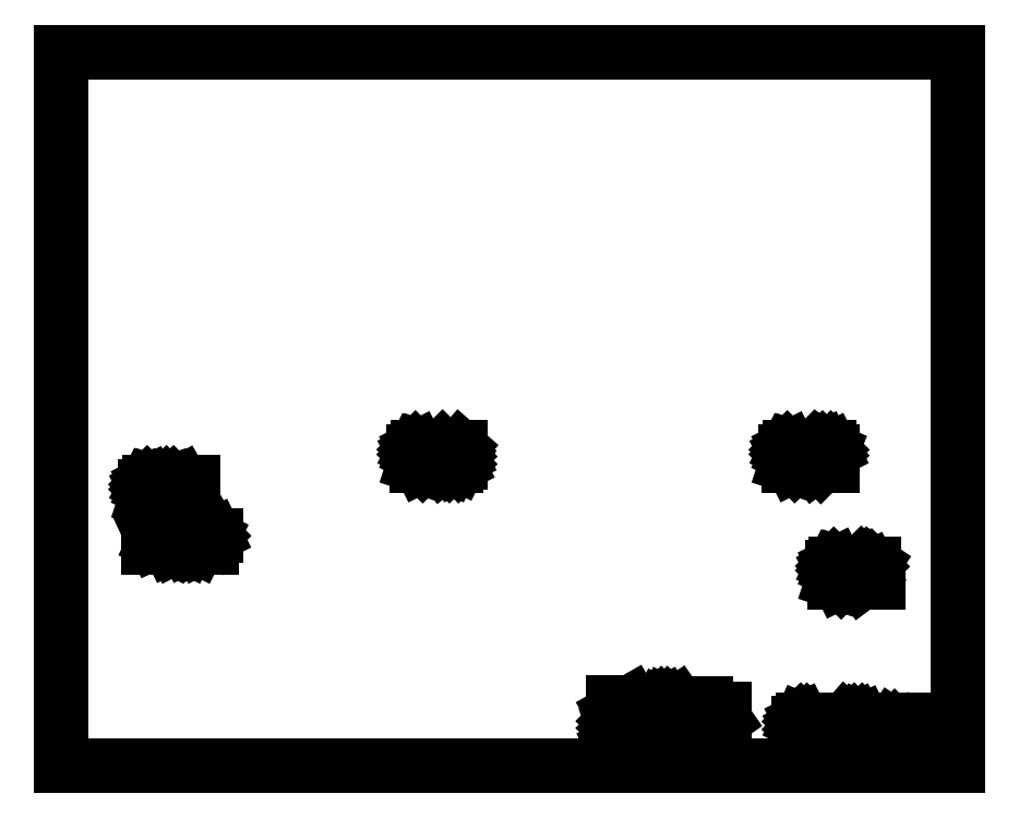
<metadata>
{"format":"dxf","ext":"dxf","renderer":"ezdxf+matplotlib","layout":"modelspace","background":"white","min_lineweight":24,"dpi":150}
</metadata>
<code>
0
SECTION
2
ENTITIES
0
LINE
8
BLACK
10
95.26
20
-137.6
11
95.4
21
-137.6
0
LINE
8
BLACK
10
95.4
20
-137.6
11
95.64
21
-137.6
0
LINE
8
BLACK
10
95.64
20
-137.6
11
95.73
21
-137.6
0
LINE
8
BLACK
10
95.73
20
-137.6
11
95.78
21
-137.5
0
LINE
8
BLACK
10
95.78
20
-137.5
11
95.83
21
-137.4
0
LINE
8
BLACK
10
95.83
20
-137.4
11
95.83
21
-137.3
0
LINE
8
BLACK
10
95.83
20
-137.3
11
95.78
21
-137.2
0
LINE
8
BLACK
10
95.78
20
-137.2
11
95.73
21
-137.2
0
LINE
8
BLACK
10
95.73
20
-137.2
11
95.64
21
-137.1
0
LINE
8
BLACK
10
95.64
20
-137.1
11
95.45
21
-137.1
0
LINE
8
BLACK
10
95.45
20
-137.1
11
95.35
21
-137
0
LINE
8
BLACK
10
95.35
20
-137
11
95.31
21
-137
0
LINE
8
BLACK
10
95.31
20
-137
11
95.26
21
-136.9
0
LINE
8
BLACK
10
95.26
20
-136.9
11
95.26
21
-136.8
0
LINE
8
BLACK
10
95.26
20
-136.8
11
95.31
21
-136.7
0
LINE
8
BLACK
10
95.31
20
-136.7
11
95.35
21
-136.7
0
LINE
8
BLACK
10
95.35
20
-136.7
11
95.45
21
-136.6
0
LINE
8
BLACK
10
95.45
20
-136.6
11
95.69
21
-136.6
0
LINE
8
BLACK
10
95.69
20
-136.6
11
95.83
21
-136.7
0
LINE
8
BLACK
10
96.26
20
-137.6
11
96.26
21
-136.6
0
LINE
8
BLACK
10
96.83
20
-137.6
11
96.4
21
-137
0
LINE
8
BLACK
10
96.83
20
-136.6
11
96.26
21
-137.2
0
LINE
8
BLACK
10
97.16
20
-136.6
11
97.78
21
-136.6
0
LINE
8
BLACK
10
97.78
20
-136.6
11
97.45
21
-137
0
LINE
8
BLACK
10
97.45
20
-137
11
97.59
21
-137
0
LINE
8
BLACK
10
97.59
20
-137
11
97.69
21
-137
0
LINE
8
BLACK
10
97.69
20
-137
11
97.73
21
-137.1
0
LINE
8
BLACK
10
97.73
20
-137.1
11
97.78
21
-137.2
0
LINE
8
BLACK
10
97.78
20
-137.2
11
97.78
21
-137.4
0
LINE
8
BLACK
10
97.78
20
-137.4
11
97.73
21
-137.5
0
LINE
8
BLACK
10
97.73
20
-137.5
11
97.69
21
-137.6
0
LINE
8
BLACK
10
97.69
20
-137.6
11
97.59
21
-137.6
0
LINE
8
BLACK
10
97.59
20
-137.6
11
97.31
21
-137.6
0
LINE
8
BLACK
10
97.31
20
-137.6
11
97.21
21
-137.6
0
LINE
8
BLACK
10
97.21
20
-137.6
11
97.16
21
-137.5
0
LINE
8
BLACK
10
115.6
20
-137.6
11
115.7
21
-137.6
0
LINE
8
BLACK
10
115.7
20
-137.6
11
116
21
-137.6
0
LINE
8
BLACK
10
116
20
-137.6
11
116.1
21
-137.6
0
LINE
8
BLACK
10
116.1
20
-137.6
11
116.1
21
-137.5
0
LINE
8
BLACK
10
116.1
20
-137.5
11
116.2
21
-137.4
0
LINE
8
BLACK
10
116.2
20
-137.4
11
116.2
21
-137.3
0
LINE
8
BLACK
10
116.2
20
-137.3
11
116.1
21
-137.2
0
LINE
8
BLACK
10
116.1
20
-137.2
11
116.1
21
-137.2
0
LINE
8
BLACK
10
116.1
20
-137.2
11
116
21
-137.1
0
LINE
8
BLACK
10
116
20
-137.1
11
115.8
21
-137.1
0
LINE
8
BLACK
10
115.8
20
-137.1
11
115.7
21
-137
0
LINE
8
BLACK
10
115.7
20
-137
11
115.6
21
-137
0
LINE
8
BLACK
10
115.6
20
-137
11
115.6
21
-136.9
0
LINE
8
BLACK
10
115.6
20
-136.9
11
115.6
21
-136.8
0
LINE
8
BLACK
10
115.6
20
-136.8
11
115.6
21
-136.7
0
LINE
8
BLACK
10
115.6
20
-136.7
11
115.7
21
-136.7
0
LINE
8
BLACK
10
115.7
20
-136.7
11
115.8
21
-136.6
0
LINE
8
BLACK
10
115.8
20
-136.6
11
116
21
-136.6
0
LINE
8
BLACK
10
116
20
-136.6
11
116.2
21
-136.7
0
LINE
8
BLACK
10
116.6
20
-137.6
11
116.6
21
-136.6
0
LINE
8
BLACK
10
117.2
20
-137.6
11
116.7
21
-137
0
LINE
8
BLACK
10
117.2
20
-136.6
11
116.6
21
-137.2
0
LINE
8
BLACK
10
117.5
20
-136.7
11
117.6
21
-136.7
0
LINE
8
BLACK
10
117.6
20
-136.7
11
117.7
21
-136.6
0
LINE
8
BLACK
10
117.7
20
-136.6
11
117.9
21
-136.6
0
LINE
8
BLACK
10
117.9
20
-136.6
11
118
21
-136.7
0
LINE
8
BLACK
10
118
20
-136.7
11
118.1
21
-136.7
0
LINE
8
BLACK
10
118.1
20
-136.7
11
118.1
21
-136.8
0
LINE
8
BLACK
10
118.1
20
-136.8
11
118.1
21
-136.9
0
LINE
8
BLACK
10
118.1
20
-136.9
11
118.1
21
-137
0
LINE
8
BLACK
10
118.1
20
-137
11
117.5
21
-137.6
0
LINE
8
BLACK
10
117.5
20
-137.6
11
118.1
21
-137.6
0
LINE
8
BLACK
10
118.1
20
-143.9
11
118.3
21
-144
0
LINE
8
BLACK
10
118.3
20
-144
11
118.5
21
-144
0
LINE
8
BLACK
10
118.5
20
-144
11
118.6
21
-143.9
0
LINE
8
BLACK
10
118.6
20
-143.9
11
118.6
21
-143.9
0
LINE
8
BLACK
10
118.6
20
-143.9
11
118.7
21
-143.8
0
LINE
8
BLACK
10
118.7
20
-143.8
11
118.7
21
-143.7
0
LINE
8
BLACK
10
118.7
20
-143.7
11
118.6
21
-143.6
0
LINE
8
BLACK
10
118.6
20
-143.6
11
118.6
21
-143.5
0
LINE
8
BLACK
10
118.6
20
-143.5
11
118.5
21
-143.5
0
LINE
8
BLACK
10
118.5
20
-143.5
11
118.3
21
-143.4
0
LINE
8
BLACK
10
118.3
20
-143.4
11
118.2
21
-143.4
0
LINE
8
BLACK
10
118.2
20
-143.4
11
118.2
21
-143.3
0
LINE
8
BLACK
10
118.2
20
-143.3
11
118.1
21
-143.2
0
LINE
8
BLACK
10
118.1
20
-143.2
11
118.1
21
-143.2
0
LINE
8
BLACK
10
118.1
20
-143.2
11
118.2
21
-143.1
0
LINE
8
BLACK
10
118.2
20
-143.1
11
118.2
21
-143
0
LINE
8
BLACK
10
118.2
20
-143
11
118.3
21
-143
0
LINE
8
BLACK
10
118.3
20
-143
11
118.5
21
-143
0
LINE
8
BLACK
10
118.5
20
-143
11
118.7
21
-143
0
LINE
8
BLACK
10
119.1
20
-144
11
119.1
21
-143
0
LINE
8
BLACK
10
119.7
20
-144
11
119.3
21
-143.4
0
LINE
8
BLACK
10
119.7
20
-143
11
119.1
21
-143.5
0
LINE
8
BLACK
10
120.6
20
-144
11
120.1
21
-144
0
LINE
8
BLACK
10
120.4
20
-144
11
120.4
21
-143
0
LINE
8
BLACK
10
120.4
20
-143
11
120.3
21
-143.1
0
LINE
8
BLACK
10
120.3
20
-143.1
11
120.2
21
-143.2
0
LINE
8
BLACK
10
120.2
20
-143.2
11
120.1
21
-143.2
0
LINE
8
BLACK
10
80.61
20
-139.5
11
80.75
21
-139.5
0
LINE
8
BLACK
10
80.75
20
-139.5
11
80.99
21
-139.5
0
LINE
8
BLACK
10
80.99
20
-139.5
11
81.08
21
-139.5
0
LINE
8
BLACK
10
81.08
20
-139.5
11
81.13
21
-139.4
0
LINE
8
BLACK
10
81.13
20
-139.4
11
81.18
21
-139.3
0
LINE
8
BLACK
10
81.18
20
-139.3
11
81.18
21
-139.2
0
LINE
8
BLACK
10
81.18
20
-139.2
11
81.13
21
-139.1
0
LINE
8
BLACK
10
81.13
20
-139.1
11
81.08
21
-139.1
0
LINE
8
BLACK
10
81.08
20
-139.1
11
80.99
21
-139
0
LINE
8
BLACK
10
80.99
20
-139
11
80.8
21
-139
0
LINE
8
BLACK
10
80.8
20
-139
11
80.7
21
-138.9
0
LINE
8
BLACK
10
80.7
20
-138.9
11
80.65
21
-138.9
0
LINE
8
BLACK
10
80.65
20
-138.9
11
80.61
21
-138.8
0
LINE
8
BLACK
10
80.61
20
-138.8
11
80.61
21
-138.7
0
LINE
8
BLACK
10
80.61
20
-138.7
11
80.65
21
-138.6
0
LINE
8
BLACK
10
80.65
20
-138.6
11
80.7
21
-138.6
0
LINE
8
BLACK
10
80.7
20
-138.6
11
80.8
21
-138.5
0
LINE
8
BLACK
10
80.8
20
-138.5
11
81.03
21
-138.5
0
LINE
8
BLACK
10
81.03
20
-138.5
11
81.18
21
-138.6
0
LINE
8
BLACK
10
82.18
20
-139.4
11
82.13
21
-139.5
0
LINE
8
BLACK
10
82.13
20
-139.5
11
81.99
21
-139.5
0
LINE
8
BLACK
10
81.99
20
-139.5
11
81.89
21
-139.5
0
LINE
8
BLACK
10
81.89
20
-139.5
11
81.75
21
-139.5
0
LINE
8
BLACK
10
81.75
20
-139.5
11
81.65
21
-139.4
0
LINE
8
BLACK
10
81.65
20
-139.4
11
81.61
21
-139.3
0
LINE
8
BLACK
10
81.61
20
-139.3
11
81.56
21
-139.1
0
LINE
8
BLACK
10
81.56
20
-139.1
11
81.56
21
-138.9
0
LINE
8
BLACK
10
81.56
20
-138.9
11
81.61
21
-138.8
0
LINE
8
BLACK
10
81.61
20
-138.8
11
81.65
21
-138.7
0
LINE
8
BLACK
10
81.65
20
-138.7
11
81.75
21
-138.6
0
LINE
8
BLACK
10
81.75
20
-138.6
11
81.89
21
-138.5
0
LINE
8
BLACK
10
81.89
20
-138.5
11
81.99
21
-138.5
0
LINE
8
BLACK
10
81.99
20
-138.5
11
82.13
21
-138.6
0
LINE
8
BLACK
10
82.13
20
-138.6
11
82.18
21
-138.6
0
LINE
8
BLACK
10
82.61
20
-139.5
11
82.61
21
-138.5
0
LINE
8
BLACK
10
82.61
20
-138.5
11
83.18
21
-139.5
0
LINE
8
BLACK
10
83.18
20
-139.5
11
83.18
21
-138.5
0
LINE
8
BLACK
10
80.76
20
-142.1
11
80.76
21
-141.1
0
LINE
8
BLACK
10
80.76
20
-141.1
11
81.1
21
-141.8
0
LINE
8
BLACK
10
81.1
20
-141.8
11
81.43
21
-141.1
0
LINE
8
BLACK
10
81.43
20
-141.1
11
81.43
21
-142.1
0
LINE
8
BLACK
10
82.29
20
-142
11
82.19
21
-142.1
0
LINE
8
BLACK
10
82.19
20
-142.1
11
82
21
-142.1
0
LINE
8
BLACK
10
82
20
-142.1
11
81.91
21
-142
0
LINE
8
BLACK
10
81.91
20
-142
11
81.86
21
-141.9
0
LINE
8
BLACK
10
81.86
20
-141.9
11
81.86
21
-141.5
0
LINE
8
BLACK
10
81.86
20
-141.5
11
81.91
21
-141.4
0
LINE
8
BLACK
10
81.91
20
-141.4
11
82
21
-141.4
0
LINE
8
BLACK
10
82
20
-141.4
11
82.19
21
-141.4
0
LINE
8
BLACK
10
82.19
20
-141.4
11
82.29
21
-141.4
0
LINE
8
BLACK
10
82.29
20
-141.4
11
82.34
21
-141.5
0
LINE
8
BLACK
10
82.34
20
-141.5
11
82.34
21
-141.6
0
LINE
8
BLACK
10
82.34
20
-141.6
11
81.86
21
-141.7
0
LINE
8
BLACK
10
82.62
20
-141.4
11
83
21
-141.4
0
LINE
8
BLACK
10
82.76
20
-141.1
11
82.76
21
-141.9
0
LINE
8
BLACK
10
82.76
20
-141.9
11
82.81
21
-142
0
LINE
8
BLACK
10
82.81
20
-142
11
82.91
21
-142.1
0
LINE
8
BLACK
10
82.91
20
-142.1
11
83
21
-142.1
0
LINE
8
BLACK
10
83.72
20
-142
11
83.62
21
-142.1
0
LINE
8
BLACK
10
83.62
20
-142.1
11
83.43
21
-142.1
0
LINE
8
BLACK
10
83.43
20
-142.1
11
83.34
21
-142
0
LINE
8
BLACK
10
83.34
20
-142
11
83.29
21
-141.9
0
LINE
8
BLACK
10
83.29
20
-141.9
11
83.29
21
-141.5
0
LINE
8
BLACK
10
83.29
20
-141.5
11
83.34
21
-141.4
0
LINE
8
BLACK
10
83.34
20
-141.4
11
83.43
21
-141.4
0
LINE
8
BLACK
10
83.43
20
-141.4
11
83.62
21
-141.4
0
LINE
8
BLACK
10
83.62
20
-141.4
11
83.72
21
-141.4
0
LINE
8
BLACK
10
83.72
20
-141.4
11
83.76
21
-141.5
0
LINE
8
BLACK
10
83.76
20
-141.5
11
83.76
21
-141.6
0
LINE
8
BLACK
10
83.76
20
-141.6
11
83.29
21
-141.7
0
LINE
8
BLACK
10
84.19
20
-142.1
11
84.19
21
-141.4
0
LINE
8
BLACK
10
84.19
20
-141.6
11
84.24
21
-141.5
0
LINE
8
BLACK
10
84.24
20
-141.5
11
84.29
21
-141.4
0
LINE
8
BLACK
10
84.29
20
-141.4
11
84.38
21
-141.4
0
LINE
8
BLACK
10
84.38
20
-141.4
11
84.48
21
-141.4
0
LINE
8
BLACK
10
107.1
20
-153.1
11
107.1
21
-152.9
0
LINE
8
BLACK
10
107.1
20
-152.9
11
107.1
21
-152.7
0
LINE
8
BLACK
10
107.1
20
-152.7
11
107.1
21
-152.6
0
LINE
8
BLACK
10
107.1
20
-152.6
11
107
21
-152.6
0
LINE
8
BLACK
10
107
20
-152.6
11
106.9
21
-152.5
0
LINE
8
BLACK
10
106.9
20
-152.5
11
106.8
21
-152.5
0
LINE
8
BLACK
10
106.8
20
-152.5
11
106.8
21
-152.6
0
LINE
8
BLACK
10
106.8
20
-152.6
11
106.7
21
-152.6
0
LINE
8
BLACK
10
106.7
20
-152.6
11
106.7
21
-152.7
0
LINE
8
BLACK
10
106.7
20
-152.7
11
106.6
21
-152.9
0
LINE
8
BLACK
10
106.6
20
-152.9
11
106.6
21
-153
0
LINE
8
BLACK
10
106.6
20
-153
11
106.5
21
-153
0
LINE
8
BLACK
10
106.5
20
-153
11
106.4
21
-153.1
0
LINE
8
BLACK
10
106.4
20
-153.1
11
106.3
21
-153.1
0
LINE
8
BLACK
10
106.3
20
-153.1
11
106.2
21
-153
0
LINE
8
BLACK
10
106.2
20
-153
11
106.2
21
-153
0
LINE
8
BLACK
10
106.2
20
-153
11
106.1
21
-152.9
0
LINE
8
BLACK
10
106.1
20
-152.9
11
106.1
21
-152.6
0
LINE
8
BLACK
10
106.1
20
-152.6
11
106.2
21
-152.5
0
LINE
8
BLACK
10
107
20
-151.5
11
107.1
21
-151.6
0
LINE
8
BLACK
10
107.1
20
-151.6
11
107.1
21
-151.7
0
LINE
8
BLACK
10
107.1
20
-151.7
11
107.1
21
-151.8
0
LINE
8
BLACK
10
107.1
20
-151.8
11
107.1
21
-151.9
0
LINE
8
BLACK
10
107.1
20
-151.9
11
107
21
-152
0
LINE
8
BLACK
10
107
20
-152
11
106.9
21
-152.1
0
LINE
8
BLACK
10
106.9
20
-152.1
11
106.7
21
-152.1
0
LINE
8
BLACK
10
106.7
20
-152.1
11
106.6
21
-152.1
0
LINE
8
BLACK
10
106.6
20
-152.1
11
106.4
21
-152.1
0
LINE
8
BLACK
10
106.4
20
-152.1
11
106.3
21
-152
0
LINE
8
BLACK
10
106.3
20
-152
11
106.2
21
-151.9
0
LINE
8
BLACK
10
106.2
20
-151.9
11
106.1
21
-151.8
0
LINE
8
BLACK
10
106.1
20
-151.8
11
106.1
21
-151.7
0
LINE
8
BLACK
10
106.1
20
-151.7
11
106.2
21
-151.6
0
LINE
8
BLACK
10
106.2
20
-151.6
11
106.2
21
-151.5
0
LINE
8
BLACK
10
107.1
20
-151.1
11
106.1
21
-151.1
0
LINE
8
BLACK
10
106.1
20
-151.1
11
107.1
21
-150.5
0
LINE
8
BLACK
10
107.1
20
-150.5
11
106.1
21
-150.5
0
LINE
8
BLACK
10
108.7
20
-153.1
11
108.7
21
-152.5
0
LINE
8
BLACK
10
109.7
20
-152.8
11
108.7
21
-152.8
0
LINE
8
BLACK
10
109.7
20
-151.6
11
109.2
21
-151.9
0
LINE
8
BLACK
10
109.7
20
-152.1
11
108.7
21
-152.1
0
LINE
8
BLACK
10
108.7
20
-152.1
11
108.7
21
-151.8
0
LINE
8
BLACK
10
108.7
20
-151.8
11
108.7
21
-151.7
0
LINE
8
BLACK
10
108.7
20
-151.7
11
108.8
21
-151.6
0
LINE
8
BLACK
10
108.8
20
-151.6
11
108.9
21
-151.6
0
LINE
8
BLACK
10
108.9
20
-151.6
11
109
21
-151.6
0
LINE
8
BLACK
10
109
20
-151.6
11
109.1
21
-151.6
0
LINE
8
BLACK
10
109.1
20
-151.6
11
109.1
21
-151.7
0
LINE
8
BLACK
10
109.1
20
-151.7
11
109.2
21
-151.8
0
LINE
8
BLACK
10
109.2
20
-151.8
11
109.2
21
-152.1
0
LINE
8
BLACK
10
109.7
20
-150.6
11
109.2
21
-150.9
0
LINE
8
BLACK
10
109.7
20
-151.1
11
108.7
21
-151.1
0
LINE
8
BLACK
10
108.7
20
-151.1
11
108.7
21
-150.8
0
LINE
8
BLACK
10
108.7
20
-150.8
11
108.7
21
-150.7
0
LINE
8
BLACK
10
108.7
20
-150.7
11
108.8
21
-150.6
0
LINE
8
BLACK
10
108.8
20
-150.6
11
108.9
21
-150.6
0
LINE
8
BLACK
10
108.9
20
-150.6
11
109
21
-150.6
0
LINE
8
BLACK
10
109
20
-150.6
11
109.1
21
-150.6
0
LINE
8
BLACK
10
109.1
20
-150.6
11
109.1
21
-150.7
0
LINE
8
BLACK
10
109.1
20
-150.7
11
109.2
21
-150.8
0
LINE
8
BLACK
10
109.2
20
-150.8
11
109.2
21
-151.1
0
LINE
8
BLACK
10
111.2
20
-152.9
11
111.2
21
-152.4
0
LINE
8
BLACK
10
112.2
20
-152.6
11
111.2
21
-152.6
0
LINE
8
BLACK
10
112.2
20
-151.5
11
111.7
21
-151.8
0
LINE
8
BLACK
10
112.2
20
-152
11
111.2
21
-152
0
LINE
8
BLACK
10
111.2
20
-152
11
111.2
21
-151.6
0
LINE
8
BLACK
10
111.2
20
-151.6
11
111.3
21
-151.6
0
LINE
8
BLACK
10
111.3
20
-151.6
11
111.3
21
-151.5
0
LINE
8
BLACK
10
111.3
20
-151.5
11
111.4
21
-151.5
0
LINE
8
BLACK
10
111.4
20
-151.5
11
111.5
21
-151.5
0
LINE
8
BLACK
10
111.5
20
-151.5
11
111.6
21
-151.5
0
LINE
8
BLACK
10
111.6
20
-151.5
11
111.7
21
-151.6
0
LINE
8
BLACK
10
111.7
20
-151.6
11
111.7
21
-151.6
0
LINE
8
BLACK
10
111.7
20
-151.6
11
111.7
21
-152
0
LINE
8
BLACK
10
111.2
20
-151.2
11
111.2
21
-150.6
0
LINE
8
BLACK
10
112.2
20
-150.9
11
111.2
21
-150.9
0
LINE
8
BLACK
10
116.4
20
-152.1
11
116.3
21
-152
0
LINE
8
BLACK
10
116.3
20
-152
11
116.3
21
-151.9
0
LINE
8
BLACK
10
116.3
20
-151.9
11
116.3
21
-151.7
0
LINE
8
BLACK
10
116.3
20
-151.7
11
116.3
21
-151.6
0
LINE
8
BLACK
10
116.3
20
-151.6
11
116.4
21
-151.5
0
LINE
8
BLACK
10
116.4
20
-151.5
11
116.5
21
-151.5
0
LINE
8
BLACK
10
116.5
20
-151.5
11
116.6
21
-151.5
0
LINE
8
BLACK
10
116.6
20
-151.5
11
116.7
21
-151.5
0
LINE
8
BLACK
10
116.7
20
-151.5
11
117.3
21
-152.1
0
LINE
8
BLACK
10
117.3
20
-152.1
11
117.3
21
-151.5
0
LINE
8
BLACK
10
118.8
20
-152.1
11
118.8
21
-151.5
0
LINE
8
BLACK
10
118.8
20
-151.5
11
119.2
21
-151.8
0
LINE
8
BLACK
10
119.2
20
-151.8
11
119.2
21
-151.7
0
LINE
8
BLACK
10
119.2
20
-151.7
11
119.3
21
-151.6
0
LINE
8
BLACK
10
119.3
20
-151.6
11
119.3
21
-151.5
0
LINE
8
BLACK
10
119.3
20
-151.5
11
119.4
21
-151.5
0
LINE
8
BLACK
10
119.4
20
-151.5
11
119.6
21
-151.5
0
LINE
8
BLACK
10
119.6
20
-151.5
11
119.7
21
-151.5
0
LINE
8
BLACK
10
119.7
20
-151.5
11
119.8
21
-151.6
0
LINE
8
BLACK
10
119.8
20
-151.6
11
119.8
21
-151.7
0
LINE
8
BLACK
10
119.8
20
-151.7
11
119.8
21
-152
0
LINE
8
BLACK
10
119.8
20
-152
11
119.8
21
-152.1
0
LINE
8
BLACK
10
119.8
20
-152.1
11
119.7
21
-152.1
0
LINE
8
BLACK
10
122.4
20
-151.5
11
122.4
21
-152.1
0
LINE
8
BLACK
10
122.4
20
-151.8
11
121.4
21
-151.8
0
LINE
8
BLACK
10
121.4
20
-151.8
11
121.5
21
-151.9
0
LINE
8
BLACK
10
121.5
20
-151.9
11
121.6
21
-152
0
LINE
8
BLACK
10
121.6
20
-152
11
121.7
21
-152.1
0
LINE
8
BLACK
10
76
20
-154
11
76
21
-115
0
LINE
8
BLACK
10
125
20
-154
11
76
21
-154
0
LINE
8
BLACK
10
125
20
-115
11
125
21
-154
0
LINE
8
BLACK
10
76
20
-115
11
125
21
-115
0
ENDSEC
0
EOF

</code>
